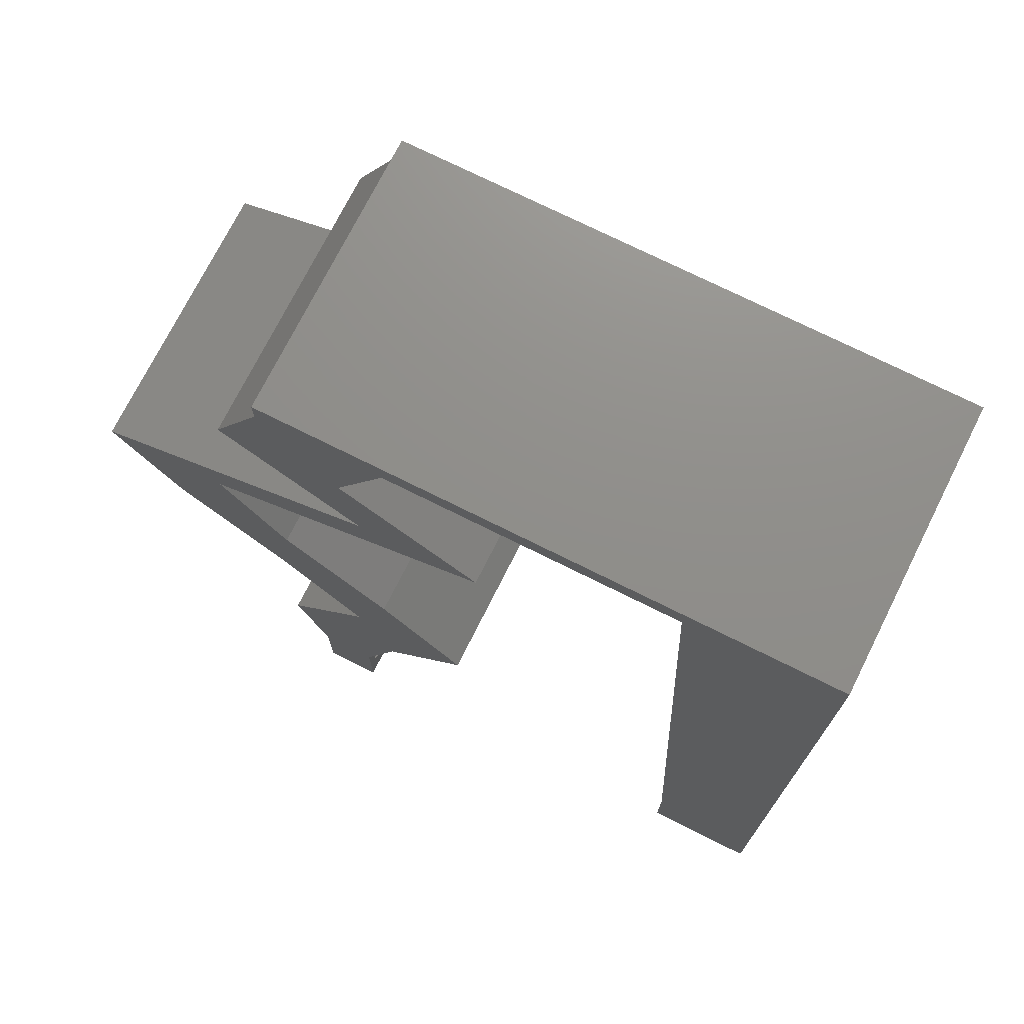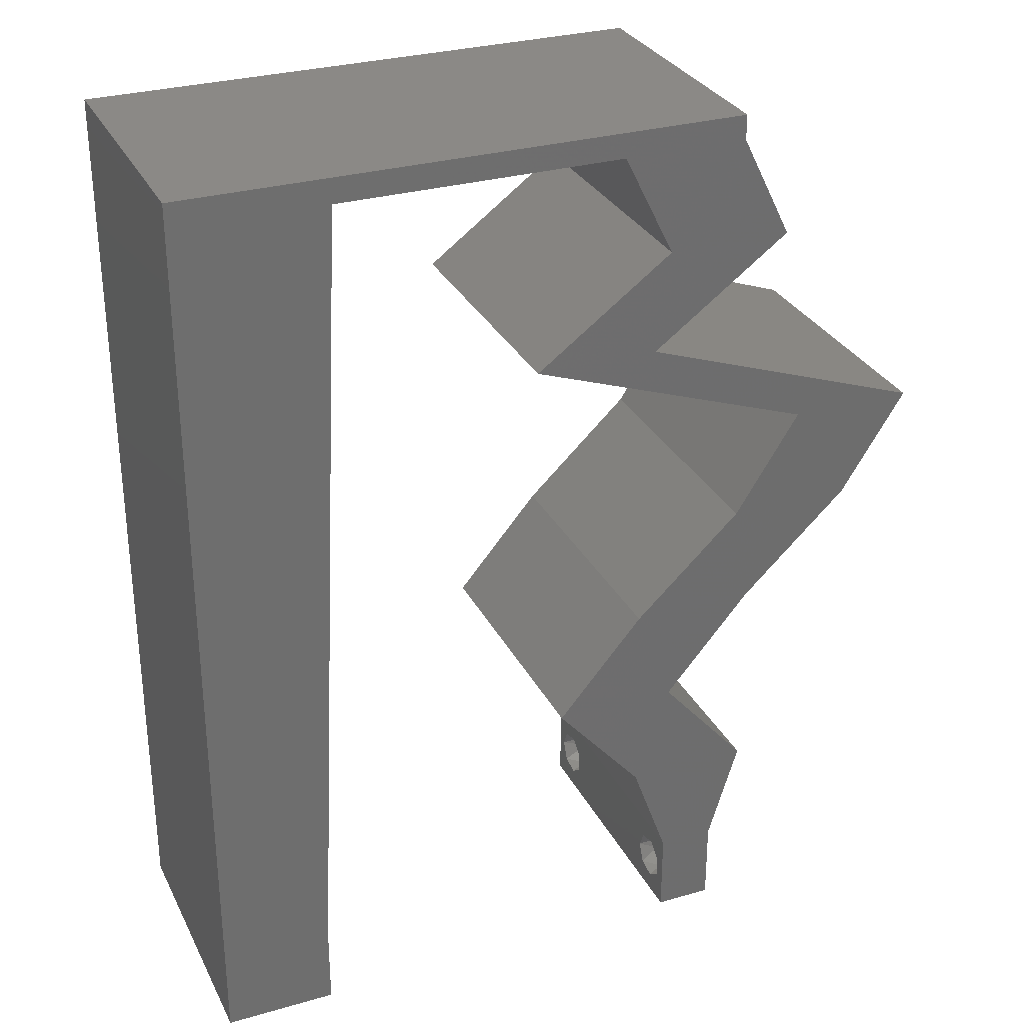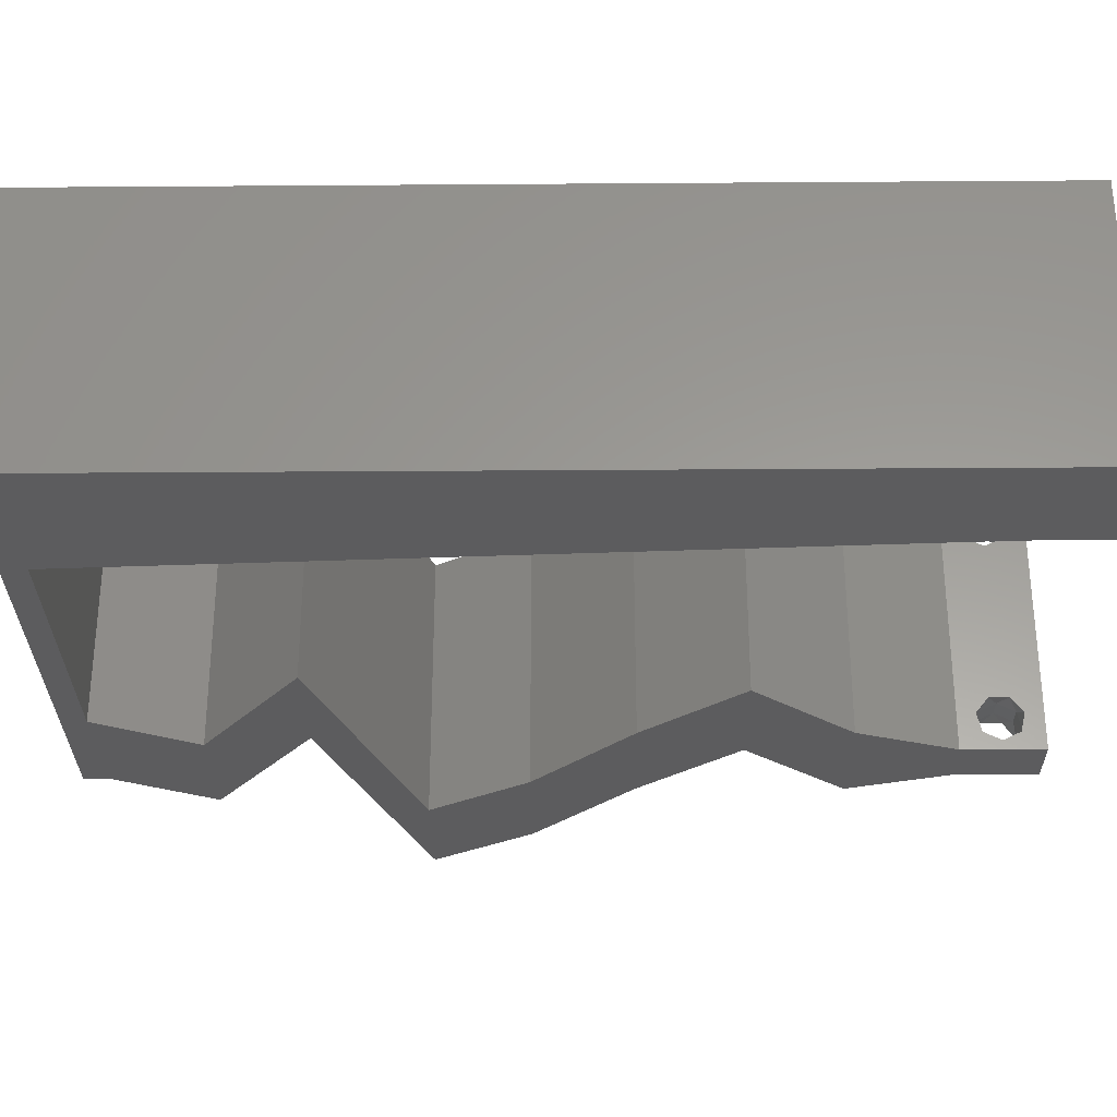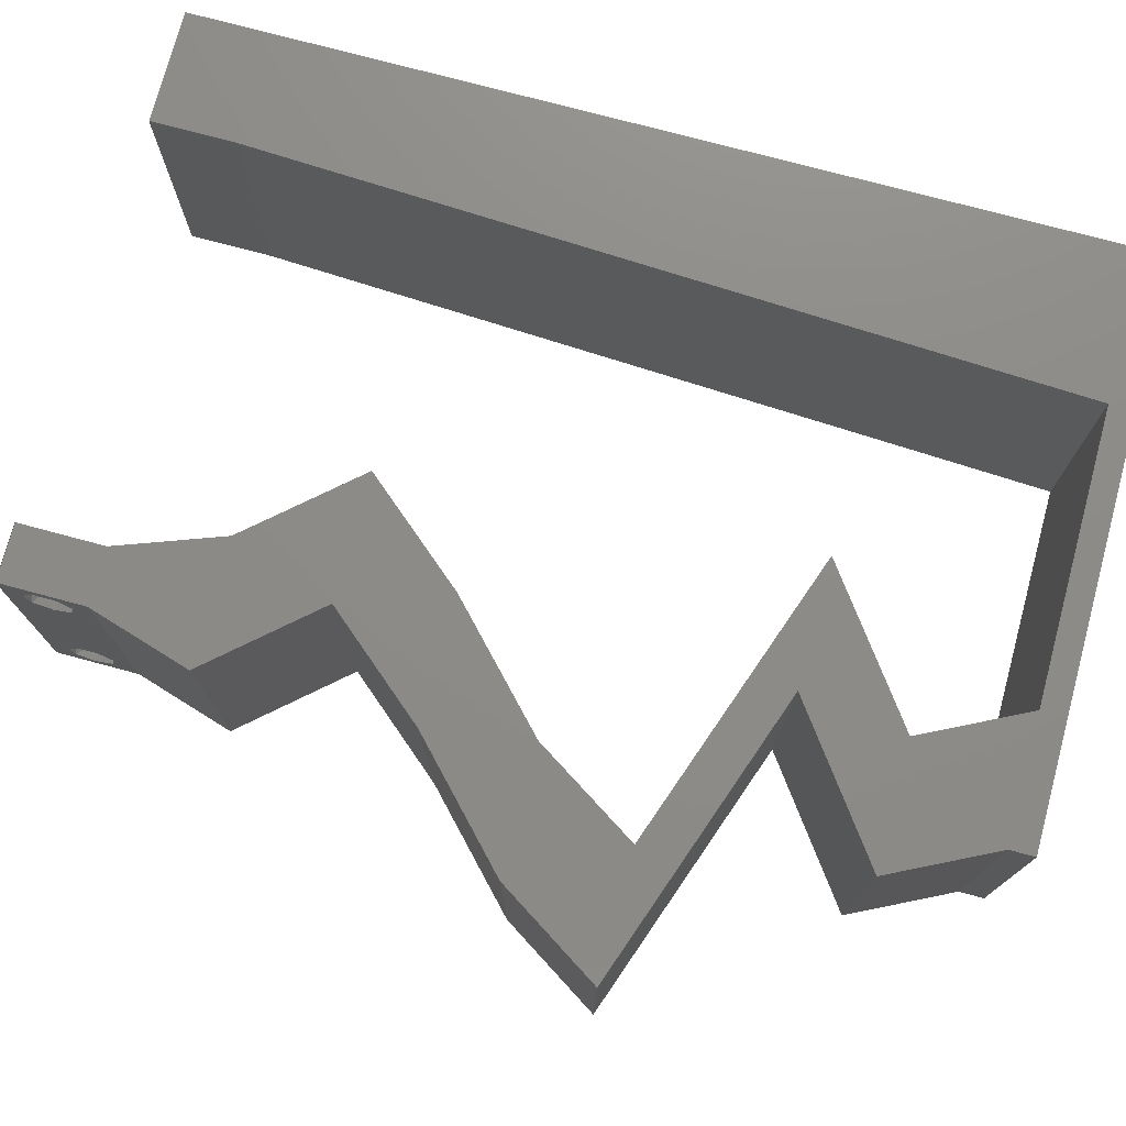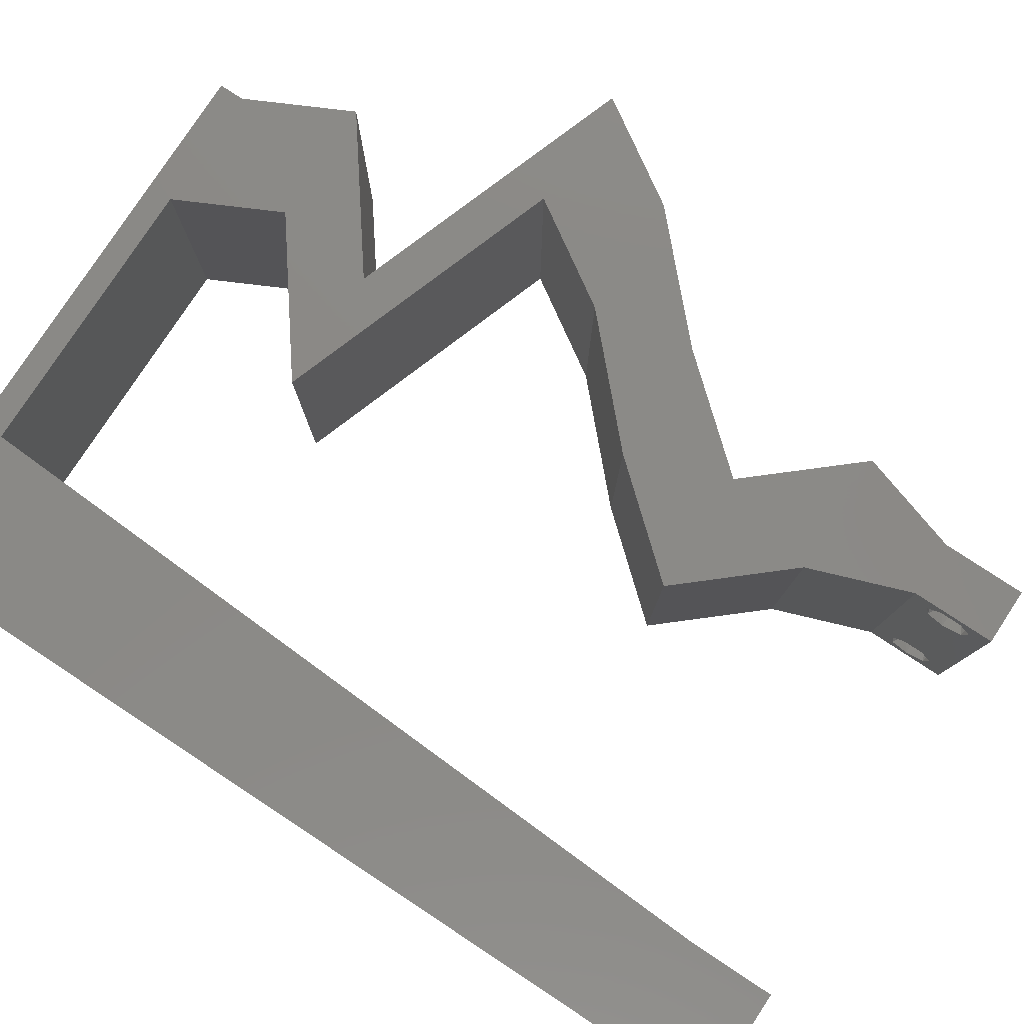
<metadata>
{"format":"stl","ext":"stl","renderer":"f3d","projection":"perspective","resolution":1024,"background":"white","views":[{"elev":73.3,"azim":-153.4,"up":"+Y"},{"elev":30.0,"azim":-22.8,"up":"+Y"},{"elev":-29.9,"azim":-89.4,"up":"+Z"},{"elev":75.5,"azim":105.0,"up":"+Z"},{"elev":79.5,"azim":-56.7,"up":"+Z"}]}
</metadata>
<code>
# stl→obj: 254 verts, 512 faces
v 0.04 -0.002262 0.003932
v 0.04 0 0.01
v 0.04 -0.006 0.01
v 0.04 -0.003 0.0159
v 0.04 -0.001671 0.00134
v 0.04 0 0
v 0.04 -0.001343 0.002778
v 0.04 -0.004657 0.002778
v 0.04 -0.006 0
v 0.04 -0.004329 0.00134
v 0.04 -0.003 0.0007
v 0.04 -0.004657 0.01798
v 0.04 -0.003738 0.01913
v 0.04 -0.006 0.02
v 0.04 -0.001343 0.01798
v 0.04 0 0.02
v 0.04 -0.002262 0.01913
v 0.04 -0.001671 0.01654
v 0.04 -0.004329 0.01654
v 0.04 -0.003738 0.003932
v 0.036 -0.002262 0.003932
v 0.036 -0.006 0.01
v 0.036 0 0.01
v 0.036 -0.003 0.0159
v 0.036 -0.001343 0.002778
v 0.036 0 0
v 0.036 -0.001671 0.00134
v 0.036 -0.006 0
v 0.036 -0.004657 0.002778
v 0.036 -0.004329 0.00134
v 0.036 -0.003 0.0007
v 0.036 0 0.02
v 0.036 -0.001343 0.01798
v 0.036 -0.002262 0.01913
v 0.036 -0.004657 0.01798
v 0.036 -0.006 0.02
v 0.036 -0.003738 0.01913
v 0.036 -0.001671 0.01654
v 0.036 -0.004329 0.01654
v 0.036 -0.003738 0.003932
v 0 0.024 0.02
v 0 0.012 0.02
v 0.004519 0.01767 0.02
v 0.04976 0.02911 0.02
v 0.04553 0.03639 0.02
v 0.0409 0.02911 0.02
v 0.04222 0.007279 0.02
v 0.03589 0.01456 0.02
v 0.03771 0.005044 0.02
v 0.03335 0.007279 0.02
v 0.008 0 0.02
v 0 0 0.02
v 0.004 -0.003 0.02
v 0 -0.006 0.02
v 0.008 -0.006 0.02
v 0.04207 0.02184 0.02
v 0.03476 0.05095 0.02
v 0.03378 0.04367 0.02
v 0.0387 0.04731 0.02
v 0.02984 0.04731 0.02
v 0.008554 0.01165 0.02
v 0.009108 0.02329 0.02
v 0.004138 0.005911 0.02
v 0.03 0.06 0.02
v 0.03114 0.05823 0.02
v 0.035 0.05804 0.02
v 0.03321 0.02184 0.02
v 0.0544 0.03639 0.02
v 0.01 0.06 0.02
v 0 0.06 0.02
v 0.006197 0.05456 0.02
v 0 0.048 0.02
v 0 0.036 0.02
v 0.004996 0.02932 0.02
v 0.01077 0.05823 0.02
v 0.009662 0.03494 0.02
v 0.02703 0.01456 0.02
v 0.04 0.05823 0.02
v 0.03586 0.05509 0.02
v 0.03896 0.05296 0.02
v 0.01022 0.04658 0.02
v 0.005437 0.04097 0.02
v 0.04362 0.05095 0.02
v 0.04 0.06 0.02
v 0.038 -0.003 0.02
v 0.04409 0.04003 0.02
v 0.02095 0.05823 0.02
v 0.02492 0.04367 0.02
v 0.03522 0.04003 0.02
v 0.02 0.06 0.02
v 0 -0.006 0.01
v 0 -0.003 0.015
v 0 0 0.01
v 0 -0.006 0
v 0 -0.003 0.005
v 0 0 0
v 0.004 -0.006 0.015
v 0.008 -0.006 0.01
v 0.004 -0.006 0.005
v 0.008 -0.006 0
v 0 0.009 0.0114
v 0 0.06 0
v 0 0.051 0.0086
v 0 0.06 0.01
v 0 0.048 0
v 0 0.0415 0.009767
v 0 0.03 0.01
v 0 0.036 0
v 0 0.024 0
v 0 0.0185 0.01023
v 0 0.012 0
v 0 0.005337 0.005128
v 0 0.05466 0.01487
v 0.004519 0.01767 0
v 0.04976 0.02911 0
v 0.0409 0.02911 0
v 0.04553 0.03639 0
v 0.04222 0.007279 0
v 0.03771 0.005044 0
v 0.03589 0.01456 0
v 0.03335 0.007279 0
v 0.008 0 0
v 0.004 -0.003 0
v 0.04207 0.02184 0
v 0.0387 0.04731 0
v 0.03378 0.04367 0
v 0.03476 0.05095 0
v 0.02984 0.04731 0
v 0.008554 0.01165 0
v 0.009108 0.02329 0
v 0.004138 0.005911 0
v 0.03 0.06 0
v 0.035 0.05804 0
v 0.03114 0.05823 0
v 0.03321 0.02184 0
v 0.0544 0.03639 0
v 0.01 0.06 0
v 0.006197 0.05456 0
v 0.004996 0.02932 0
v 0.01077 0.05823 0
v 0.009662 0.03494 0
v 0.02703 0.01456 0
v 0.04 0.05823 0
v 0.03586 0.05509 0
v 0.03896 0.05296 0
v 0.005437 0.04097 0
v 0.01022 0.04658 0
v 0.04362 0.05095 0
v 0.04 0.06 0
v 0.038 -0.003 0
v 0.02095 0.05823 0
v 0.02492 0.04367 0
v 0.03522 0.04003 0
v 0.04409 0.04003 0
v 0.02 0.06 0
v 0.008 0 0.01
v 0.008 -0.003 0.015
v 0.008 -0.003 0.005
v 0.015 0.06 0.00866
v 0.025 0.06 0.01134
v 0.006575 0.06 0.01266
v 0.03343 0.06 0.007337
v 0.04 0.06 0.01
v 0.0342 0.06 0.01422
v 0.005798 0.06 0.00578
v 0.04 0.05823 0.01
v 0.04181 0.05459 0.015
v 0.04362 0.05095 0.01
v 0.04181 0.05459 0.005
v 0.03378 0.04367 0.01
v 0.0544 0.03639 0.01
v 0.04645 0.0392 0.01177
v 0.04076 0.04121 0.007351
v 0.04926 0.03821 0.005
v 0.03972 0.04157 0.01389
v 0.05208 0.03275 0.015
v 0.04976 0.02911 0.01
v 0.05208 0.03275 0.005
v 0.04592 0.02547 0.005494
v 0.04592 0.02547 0.01448
v 0.04207 0.02184 0.01
v 0.03898 0.0182 0.015
v 0.03589 0.01456 0.01
v 0.03898 0.0182 0.005
v 0.03906 0.01092 0.015
v 0.04222 0.007279 0.01
v 0.03906 0.01092 0.005
v 0.04111 0.003639 0.015
v 0.04111 0.003639 0.005
v 0.03468 0.003639 0.015
v 0.03335 0.007279 0.01
v 0.03468 0.003639 0.005
v 0.03019 0.01092 0.015
v 0.02703 0.01456 0.01
v 0.03019 0.01092 0.005
v 0.03012 0.0182 0.015
v 0.03321 0.02184 0.01
v 0.03012 0.0182 0.005
v 0.03705 0.02547 0.005494
v 0.03705 0.02547 0.01448
v 0.0409 0.02911 0.01
v 0.04321 0.03275 0.015
v 0.04553 0.03639 0.01
v 0.04321 0.03275 0.005
v 0.02492 0.04367 0.01
v 0.03286 0.04087 0.01177
v 0.03855 0.03886 0.007351
v 0.03005 0.04186 0.005
v 0.03959 0.03849 0.01389
v 0.03476 0.05095 0.01
v 0.03295 0.05459 0.015
v 0.03114 0.05823 0.01
v 0.03295 0.05459 0.005
v 0.01794 0.05823 0.00729
v 0.02345 0.05823 0.01236
v 0.01077 0.05823 0.01
v 0.02555 0.05823 0.005504
v 0.01673 0.05823 0.01408
v 0.008415 0.008734 0.0116
v 0.01035 0.04949 0.0116
v 0.009389 0.02919 0.01004
v 0.008854 0.01795 0.01027
v 0.009916 0.04029 0.01027
v 0.01051 0.0528 0.005
v 0.0385 -0.002262 0.01607
v 0.0375 -0.003738 0.01607
v 0.03888 -0.003738 0.01607
v 0.03712 -0.002262 0.01607
v 0.03727 -0.003 0.0193
v 0.03873 -0.001671 0.01866
v 0.03875 -0.003 0.0193
v 0.03727 -0.001343 0.01722
v 0.03875 -0.001343 0.01722
v 0.03725 -0.001671 0.01866
v 0.03798 -0.004322 0.01867
v 0.03873 -0.004657 0.01722
v 0.03725 -0.004657 0.01722
v 0.03685 -0.004329 0.01866
v 0.03914 -0.004332 0.01866
v 0.038 -0.003744 0.0008712
v 0.0385 -0.002262 0.0008684
v 0.03712 -0.002262 0.0008684
v 0.03914 -0.003734 0.0008667
v 0.03727 -0.004329 0.00346
v 0.03873 -0.003 0.0041
v 0.03875 -0.004329 0.00346
v 0.03727 -0.001671 0.00346
v 0.03875 -0.001671 0.00346
v 0.03725 -0.003 0.0041
v 0.03739 -0.004655 0.002013
v 0.03882 -0.004657 0.002022
v 0.03798 -0.00134 0.002033
v 0.03687 -0.001344 0.002017
v 0.03914 -0.001343 0.00202
f 1 2 3
f 2 4 3
f 5 6 7
f 8 9 10
f 10 9 11
f 11 6 5
f 12 13 14
f 15 16 17
f 16 14 17
f 17 14 13
f 9 6 11
f 7 6 2
f 16 18 2
f 15 18 16
f 3 19 14
f 19 12 14
f 3 9 8
f 2 18 4
f 4 19 3
f 7 2 1
f 20 3 8
f 1 3 20
f 21 22 23
f 22 24 23
f 25 26 27
f 28 29 30
f 31 28 30
f 27 26 31
f 32 33 34
f 35 36 37
f 34 36 32
f 37 36 34
f 32 38 33
f 26 28 31
f 36 39 22
f 35 39 36
f 23 38 32
f 22 29 28
f 23 26 25
f 22 39 24
f 24 38 23
f 40 29 22
f 21 40 22
f 21 23 25
f 41 42 43
f 44 45 46
f 47 48 49
f 48 50 49
f 51 52 53
f 54 55 53
f 56 44 46
f 57 58 59
f 58 57 60
f 61 62 43
f 52 51 63
f 64 65 66
f 48 56 67
f 68 45 44
f 69 70 71
f 70 72 71
f 50 32 49
f 73 41 74
f 75 69 71
f 62 76 74
f 16 47 49
f 50 48 77
f 78 66 79
f 77 48 67
f 66 65 79
f 80 78 79
f 76 81 82
f 72 73 82
f 57 59 80
f 59 83 80
f 78 84 66
f 32 16 49
f 72 81 71
f 61 42 63
f 36 14 85
f 16 32 85
f 62 41 43
f 55 51 53
f 52 54 53
f 76 73 74
f 42 61 43
f 81 72 82
f 41 62 74
f 73 76 82
f 57 80 79
f 42 52 63
f 84 64 66
f 83 78 80
f 45 68 86
f 14 16 85
f 32 36 85
f 65 57 79
f 65 64 87
f 51 61 63
f 58 88 89
f 88 58 60
f 89 86 58
f 67 56 46
f 45 86 89
f 75 90 69
f 90 75 87
f 81 75 71
f 64 90 87
f 91 92 93
f 52 92 54
f 94 95 96
f 93 95 91
f 54 92 91
f 93 92 52
f 91 95 94
f 96 95 93
f 55 97 98
f 91 97 54
f 94 99 91
f 98 99 100
f 54 97 55
f 98 97 91
f 100 99 94
f 91 99 98
f 52 101 93
f 102 103 104
f 105 103 102
f 42 101 52
f 106 107 73
f 108 107 106
f 108 106 105
f 73 107 41
f 109 107 108
f 110 107 109
f 41 110 42
f 72 106 73
f 111 110 109
f 41 107 110
f 96 112 111
f 70 113 72
f 72 103 106
f 111 101 110
f 111 112 101
f 72 113 103
f 110 101 42
f 106 103 105
f 104 113 70
f 93 112 96
f 101 112 93
f 103 113 104
f 109 114 111
f 115 116 117
f 118 119 120
f 120 119 121
f 122 123 96
f 94 123 100
f 124 116 115
f 125 126 127
f 127 126 128
f 129 114 130
f 96 131 122
f 132 133 134
f 120 135 124
f 136 115 117
f 137 138 102
f 102 138 105
f 121 119 26
f 108 139 109
f 140 138 137
f 130 139 141
f 6 119 118
f 121 142 120
f 143 144 133
f 142 135 120
f 133 144 134
f 145 144 143
f 141 146 147
f 105 146 108
f 127 145 125
f 125 145 148
f 143 133 149
f 26 119 6
f 105 138 147
f 129 131 111
f 28 150 9
f 6 150 26
f 130 114 109
f 100 123 122
f 96 123 94
f 141 139 108
f 111 114 129
f 147 146 105
f 109 139 130
f 108 146 141
f 127 144 145
f 111 131 96
f 149 133 132
f 148 145 143
f 9 150 6
f 26 150 28
f 134 144 127
f 134 151 132
f 122 131 129
f 152 126 153
f 128 126 152
f 153 126 154
f 154 136 117
f 135 116 124
f 153 154 117
f 140 137 155
f 155 151 140
f 147 138 140
f 132 151 155
f 156 157 98
f 55 157 51
f 122 158 100
f 98 158 156
f 51 157 156
f 98 157 55
f 100 158 98
f 156 158 122
f 90 159 69
f 155 160 132
f 90 160 159
f 159 160 155
f 159 161 69
f 160 162 132
f 64 160 90
f 137 159 155
f 132 162 149
f 149 162 163
f 70 161 104
f 69 161 70
f 64 164 160
f 137 165 159
f 160 164 162
f 159 165 161
f 84 164 64
f 163 164 84
f 102 165 137
f 104 165 102
f 162 164 163
f 161 165 104
f 163 84 78
f 78 166 163
f 143 149 163
f 163 166 143
f 78 167 166
f 168 167 83
f 166 169 143
f 148 169 168
f 83 167 78
f 166 167 168
f 143 169 148
f 168 169 166
f 59 170 168
f 168 170 125
f 168 83 59
f 58 170 59
f 125 148 168
f 125 170 126
f 171 172 68
f 68 172 86
f 126 173 154
f 170 173 126
f 154 174 136
f 86 175 58
f 136 174 171
f 58 175 170
f 173 174 154
f 172 174 173
f 86 172 175
f 171 174 172
f 172 173 175
f 175 173 170
f 68 176 171
f 177 176 44
f 171 178 136
f 115 178 177
f 44 176 68
f 177 178 171
f 171 176 177
f 136 178 115
f 115 179 124
f 56 180 44
f 44 180 177
f 181 180 56
f 180 179 177
f 181 179 180
f 124 179 181
f 177 179 115
f 56 182 181
f 183 182 48
f 181 184 124
f 120 184 183
f 181 182 183
f 48 182 56
f 124 184 120
f 183 184 181
f 48 185 183
f 186 185 47
f 183 187 120
f 118 187 186
f 47 185 48
f 183 185 186
f 120 187 118
f 186 187 183
f 47 188 186
f 2 188 16
f 6 189 2
f 186 189 118
f 16 188 47
f 186 188 2
f 118 189 6
f 2 189 186
f 3 14 36
f 36 22 3
f 28 9 3
f 3 22 28
f 32 190 23
f 191 190 50
f 121 192 191
f 23 192 26
f 23 190 191
f 50 190 32
f 26 192 121
f 191 192 23
f 50 193 191
f 194 193 77
f 191 195 121
f 142 195 194
f 77 193 50
f 191 193 194
f 121 195 142
f 194 195 191
f 77 196 194
f 197 196 67
f 135 198 197
f 194 198 142
f 67 196 77
f 142 198 135
f 194 196 197
f 197 198 194
f 135 199 116
f 46 200 67
f 67 200 197
f 201 200 46
f 201 199 200
f 200 199 197
f 197 199 135
f 116 199 201
f 46 202 201
f 203 202 45
f 117 204 203
f 201 204 116
f 201 202 203
f 116 204 117
f 45 202 46
f 203 204 201
f 205 206 88
f 88 206 89
f 117 207 153
f 203 207 117
f 153 208 152
f 89 209 45
f 152 208 205
f 45 209 203
f 207 208 153
f 206 208 207
f 89 206 209
f 205 208 206
f 206 207 209
f 209 207 203
f 60 210 205
f 205 210 128
f 205 88 60
f 57 210 60
f 128 152 205
f 128 210 127
f 57 211 210
f 212 211 65
f 134 213 212
f 210 213 127
f 65 211 57
f 210 211 212
f 212 213 210
f 127 213 134
f 151 214 140
f 65 215 212
f 87 215 65
f 140 214 216
f 134 217 151
f 75 218 87
f 212 217 134
f 216 218 75
f 151 217 214
f 218 215 87
f 214 217 215
f 215 217 212
f 218 214 215
f 216 214 218
f 129 219 122
f 156 219 51
f 75 220 216
f 51 219 61
f 81 220 75
f 130 221 222
f 222 221 62
f 62 221 76
f 141 221 130
f 141 223 221
f 130 222 129
f 221 223 76
f 61 222 62
f 76 223 81
f 147 223 141
f 222 219 129
f 147 220 223
f 147 224 220
f 140 224 147
f 61 219 222
f 223 220 81
f 216 224 140
f 220 224 216
f 122 219 156
f 24 4 225
f 4 24 226
f 4 226 227
f 24 225 228
f 229 230 231
f 230 232 233
f 230 229 234
f 232 230 234
f 235 236 237
f 235 237 238
f 232 225 233
f 236 226 237
f 236 235 239
f 225 232 228
f 226 236 227
f 229 231 235
f 15 17 230
f 37 34 229
f 12 19 236
f 33 38 232
f 15 230 233
f 230 17 231
f 33 232 234
f 229 34 234
f 17 13 231
f 18 15 233
f 39 35 237
f 34 33 234
f 226 39 237
f 225 18 233
f 229 235 238
f 235 231 239
f 37 229 238
f 12 236 239
f 231 13 239
f 232 38 228
f 236 19 227
f 237 35 238
f 4 18 225
f 24 39 226
f 38 24 228
f 19 4 227
f 13 12 239
f 35 37 238
f 11 31 240
f 31 11 241
f 31 241 242
f 11 240 243
f 244 245 246
f 245 247 248
f 245 244 249
f 247 245 249
f 240 30 250
f 244 246 250
f 250 246 251
f 31 30 240
f 242 252 253
f 241 252 242
f 30 29 250
f 29 244 250
f 1 20 245
f 21 25 247
f 29 40 244
f 245 20 246
f 1 245 248
f 21 247 249
f 244 40 249
f 7 1 248
f 20 8 246
f 40 21 249
f 248 247 252
f 240 250 251
f 246 8 251
f 241 5 254
f 252 241 254
f 8 10 251
f 247 25 253
f 7 248 254
f 11 5 241
f 240 251 243
f 252 247 253
f 27 31 242
f 248 252 254
f 251 10 243
f 27 242 253
f 25 27 253
f 5 7 254
f 10 11 243

</code>
